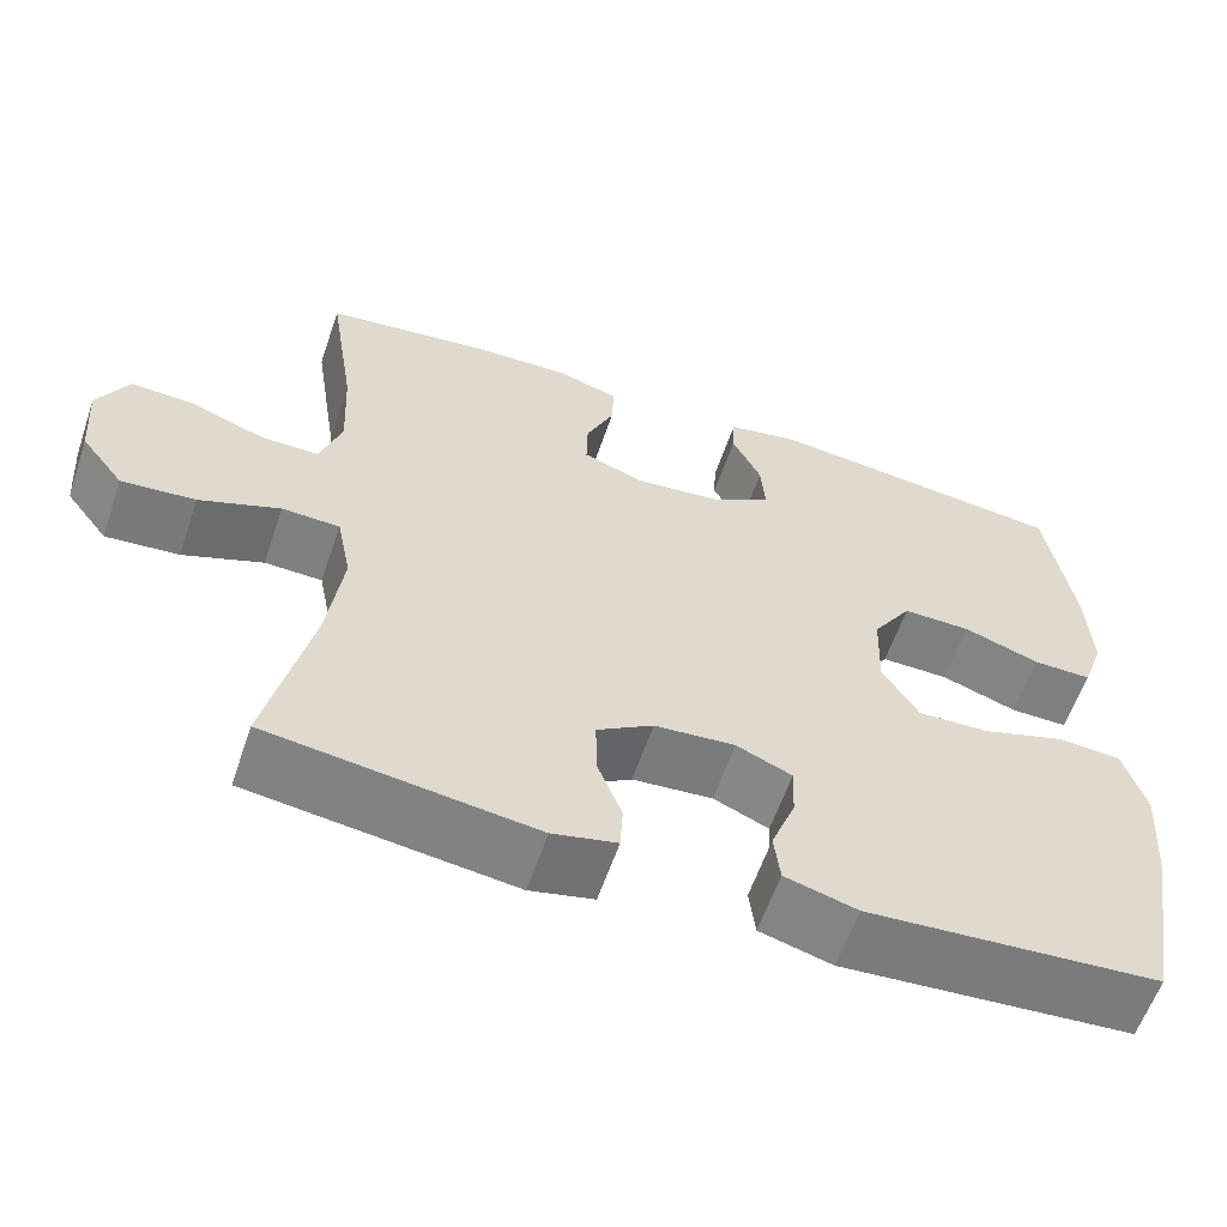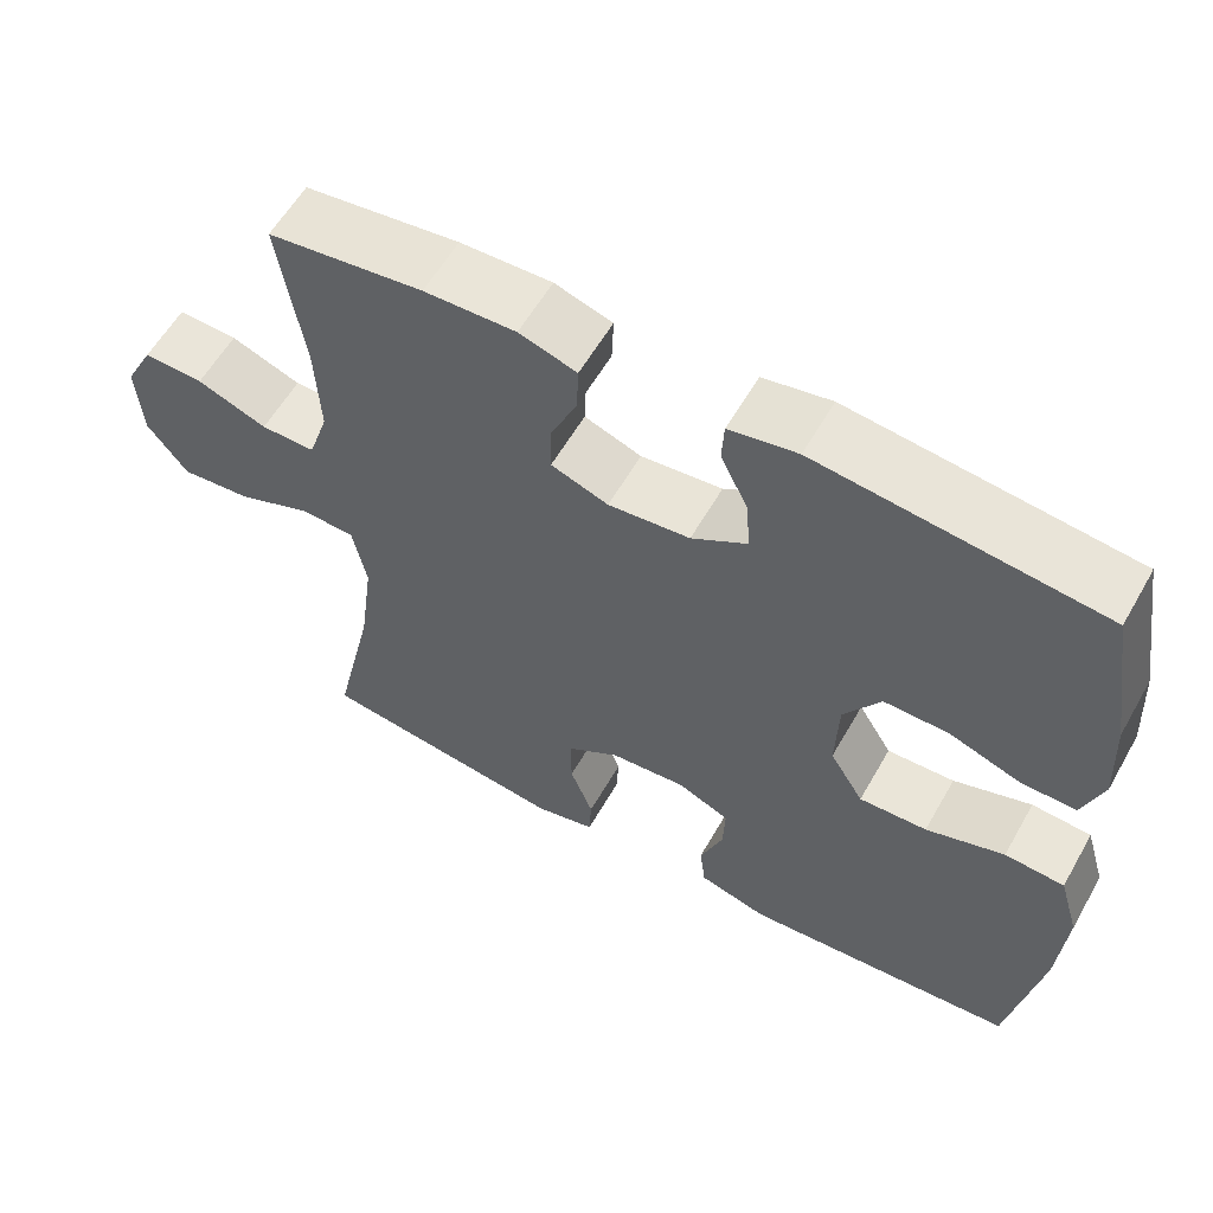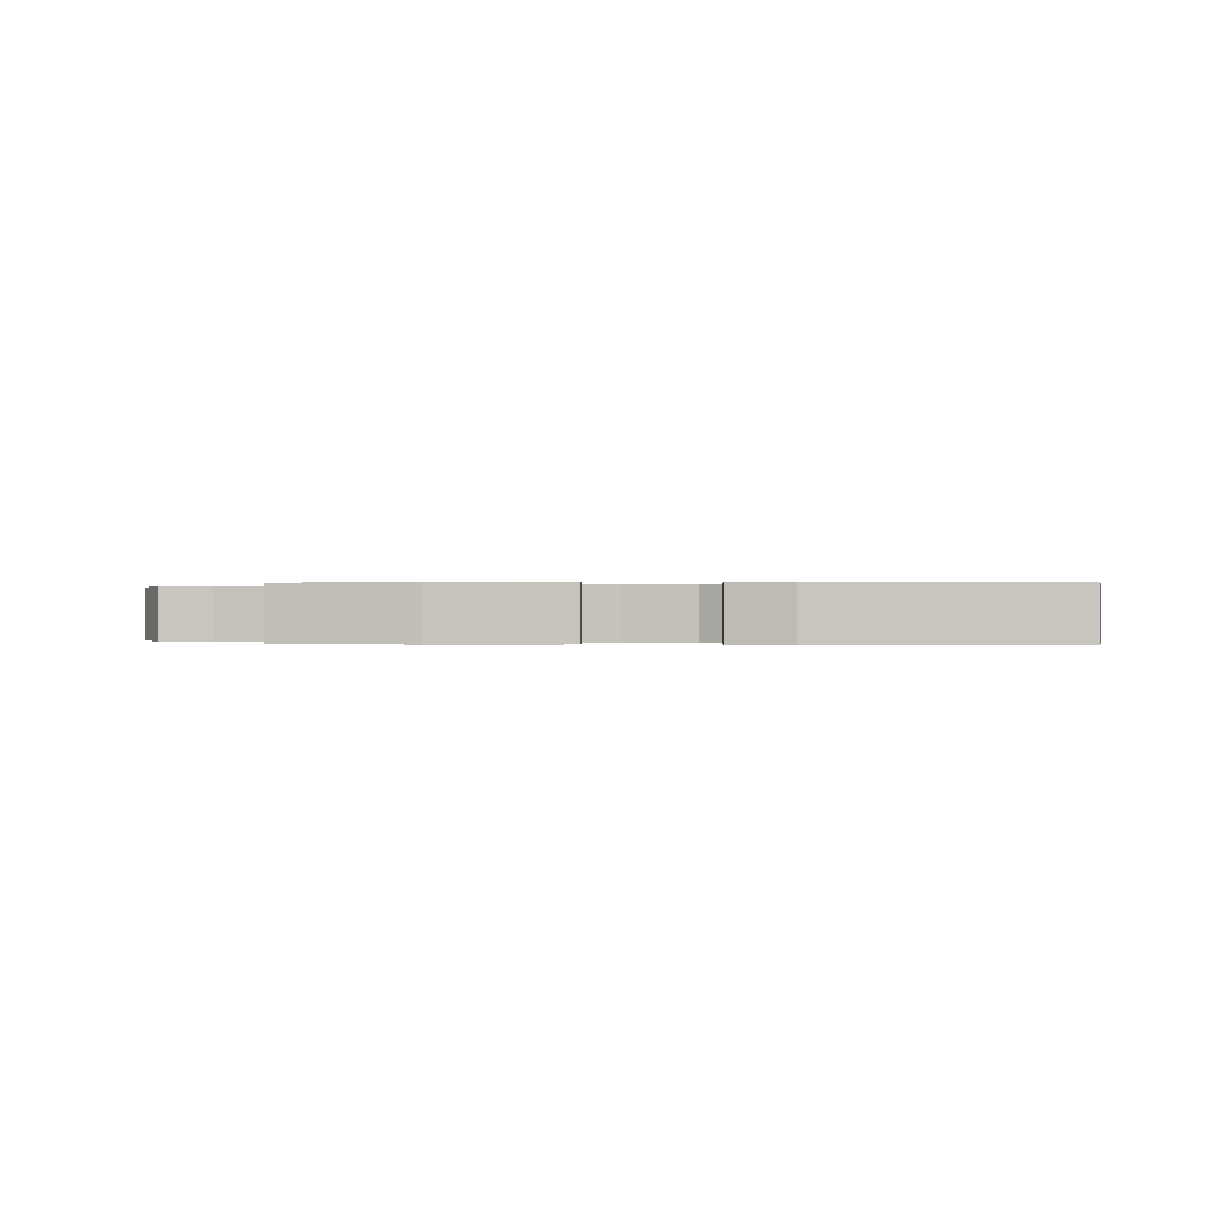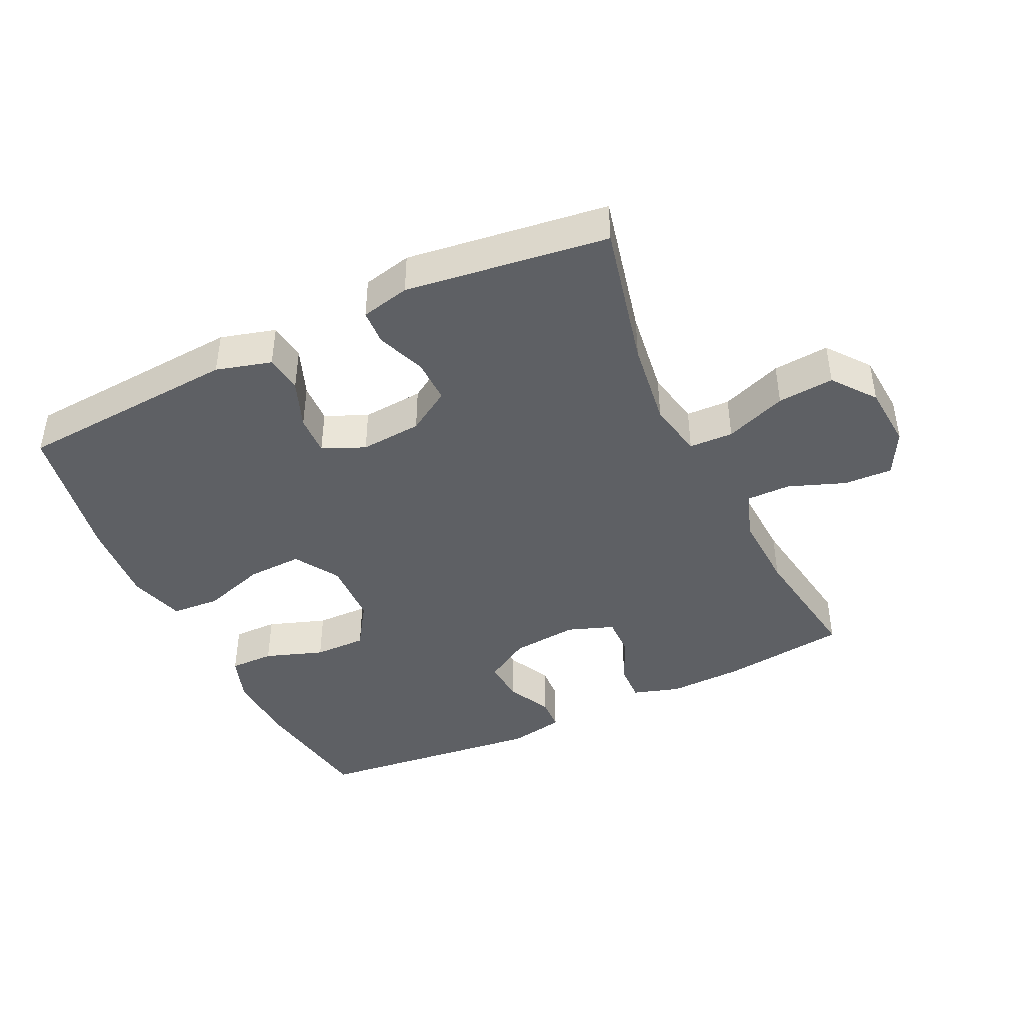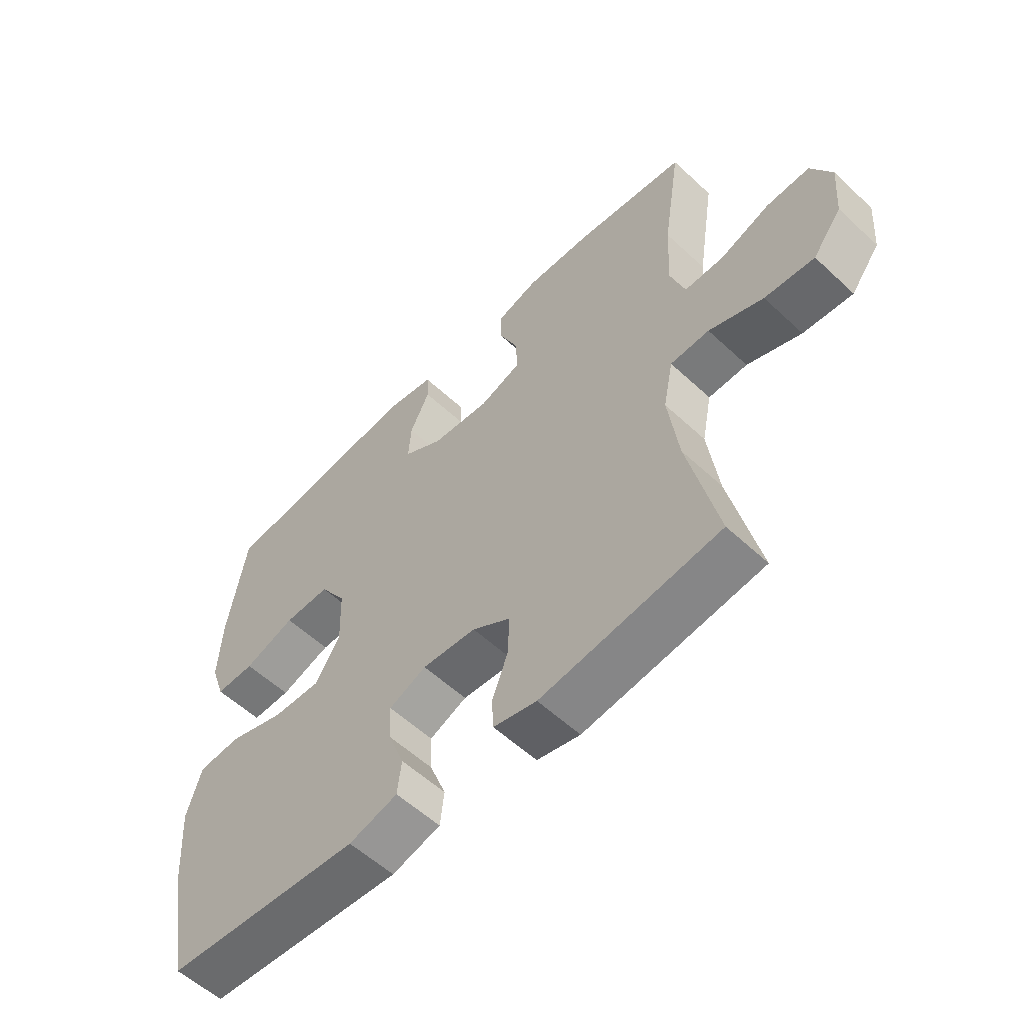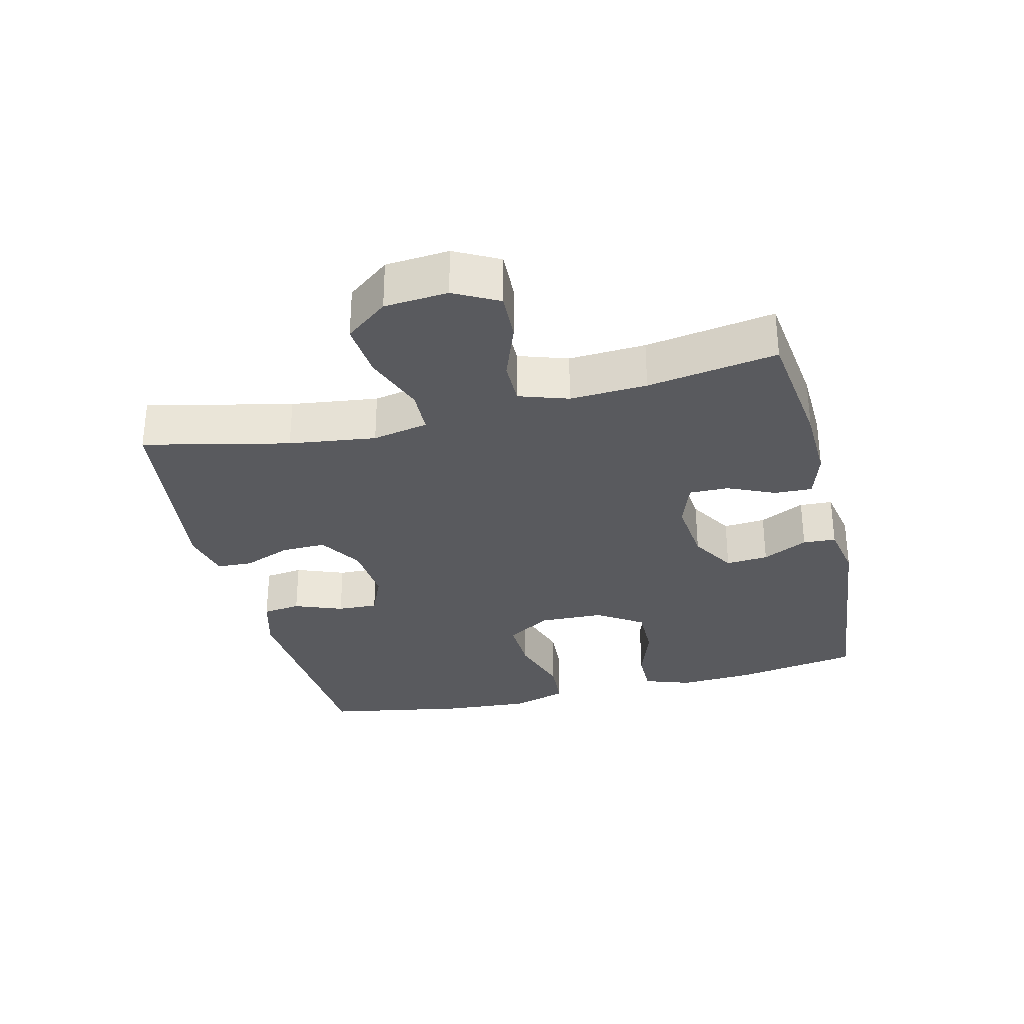
<metadata>
{"format":"obj","ext":"obj","renderer":"f3d","projection":"perspective","resolution":1024,"background":"white","views":[{"elev":-59.5,"azim":-18.8,"up":"+Z"},{"elev":58.4,"azim":29.5,"up":"+Z"},{"elev":-0.1,"azim":3.1,"up":"+Y"},{"elev":-43.0,"azim":-154.5,"up":"+Y"},{"elev":-56.5,"azim":-134.2,"up":"+Z"},{"elev":-31.3,"azim":-76.1,"up":"+Y"}]}
</metadata>
<code>
o path2160
v 0.1698 0.0375 0.539
v 0.08324 0.0375 0.5232
v 0.08048 0.0375 0.4719
v 0.1151 0.0375 0.4017
v 0.12 0.0375 0.3355
v 0.04981 0.0375 0.2935
v -0.05334 0.0375 0.2834
v -0.1256 0.0375 0.3094
v -0.1244 0.0375 0.3707
v -0.09121 0.0375 0.4447
v -0.08907 0.0375 0.5033
v -0.1618 0.0375 0.5262
v -0.2777 0.0375 0.5228
v -0.4735 0.0375 0.4986
v -0.442 0.0375 0.2966
v -0.4362 0.0375 0.1767
v -0.4617 0.0375 0.1005
v -0.5304 0.0375 0.1008
v -0.6189 0.0375 0.134
v -0.6947 0.0375 0.1371
v -0.7311 0.0375 0.06832
v -0.7235 0.0375 -0.03058
v -0.6726 0.0375 -0.0968
v -0.585 0.0375 -0.08917
v -0.4896 0.0375 -0.05303
v -0.4209 0.0375 -0.05535
v -0.4035 0.0375 -0.1423
v -0.4216 0.0375 -0.2772
v -0.4735 0.0375 -0.5033
v -0.1582 0.0375 -0.5448
v -0.08194 0.0375 -0.5272
v -0.07905 0.0375 -0.472
v -0.1081 0.0375 -0.3973
v -0.1092 0.0375 -0.3283
v -0.0424 0.0375 -0.2866
v 0.05332 0.0375 -0.2788
v 0.1192 0.0375 -0.3074
v 0.1166 0.0375 -0.3704
v 0.08776 0.0375 -0.4452
v 0.09496 0.0375 -0.5045
v 0.1811 0.0375 -0.5283
v 0.5282 0.0375 -0.5033
v 0.5684 0.0375 -0.2817
v 0.5782 0.0375 -0.1491
v 0.5523 0.0375 -0.06237
v 0.4767 0.0375 -0.05733
v 0.3777 0.0375 -0.08897
v 0.2919 0.0375 -0.09212
v 0.249 0.0375 -0.02281
v 0.2525 0.0375 0.07819
v 0.2989 0.0375 0.1489
v 0.3805 0.0375 0.148
v 0.4713 0.0375 0.1163
v 0.5404 0.0375 0.1156
v 0.5659 0.0375 0.1887
v 0.5599 0.0375 0.3041
v 0.5282 0.0375 0.4986
v 0.1698 -0.0375 0.539
v 0.08324 -0.0375 0.5232
v 0.08048 -0.0375 0.4719
v 0.1151 -0.0375 0.4017
v 0.12 -0.0375 0.3355
v 0.04981 -0.0375 0.2935
v -0.05334 -0.0375 0.2834
v -0.1256 -0.0375 0.3094
v -0.1244 -0.0375 0.3707
v -0.09121 -0.0375 0.4447
v -0.08907 -0.0375 0.5033
v -0.1618 -0.0375 0.5262
v -0.2777 -0.0375 0.5228
v -0.4735 -0.0375 0.4986
v -0.442 -0.0375 0.2966
v -0.4362 -0.0375 0.1767
v -0.4617 -0.0375 0.1005
v -0.5304 -0.0375 0.1008
v -0.6189 -0.0375 0.134
v -0.6947 -0.0375 0.1371
v -0.7311 -0.0375 0.06832
v -0.7235 -0.0375 -0.03058
v -0.6726 -0.0375 -0.0968
v -0.585 -0.0375 -0.08917
v -0.4896 -0.0375 -0.05303
v -0.4209 -0.0375 -0.05535
v -0.4035 -0.0375 -0.1423
v -0.4216 -0.0375 -0.2772
v -0.4735 -0.0375 -0.5033
v -0.1582 -0.0375 -0.5448
v -0.08194 -0.0375 -0.5272
v -0.07905 -0.0375 -0.472
v -0.1081 -0.0375 -0.3973
v -0.1092 -0.0375 -0.3283
v -0.0424 -0.0375 -0.2866
v 0.05332 -0.0375 -0.2788
v 0.1192 -0.0375 -0.3074
v 0.1166 -0.0375 -0.3704
v 0.08776 -0.0375 -0.4452
v 0.09496 -0.0375 -0.5045
v 0.1811 -0.0375 -0.5283
v 0.5282 -0.0375 -0.5033
v 0.5684 -0.0375 -0.2817
v 0.5782 -0.0375 -0.1491
v 0.5523 -0.0375 -0.06237
v 0.4767 -0.0375 -0.05733
v 0.3777 -0.0375 -0.08897
v 0.2919 -0.0375 -0.09212
v 0.249 -0.0375 -0.02281
v 0.2525 -0.0375 0.07819
v 0.2989 -0.0375 0.1489
v 0.3805 -0.0375 0.148
v 0.4713 -0.0375 0.1163
v 0.5404 -0.0375 0.1156
v 0.5659 -0.0375 0.1887
v 0.5599 -0.0375 0.3041
v 0.5282 -0.0375 0.4986
v -0.6947 0.0375 0.1371
v -0.6947 0.0375 0.1371
v -0.7311 0.0375 0.06832
v -0.7235 0.0375 -0.03058
v -0.6726 0.0375 -0.0968
v -0.6189 0.0375 0.134
v -0.585 0.0375 -0.08917
v -0.5304 0.0375 0.1008
v -0.4896 0.0375 -0.05303
v -0.4617 0.0375 0.1005
v -0.4617 0.0375 0.1005
v -0.4209 0.0375 -0.05535
v -0.4209 0.0375 -0.05535
v -0.4362 0.0375 0.1767
v -0.4735 0.0375 0.4986
v -0.4735 0.0375 0.4986
v -0.442 0.0375 0.2966
v -0.4216 0.0375 -0.2772
v -0.4735 0.0375 -0.5033
v -0.4735 0.0375 -0.5033
v -0.4035 0.0375 -0.1423
v -0.2777 0.0375 0.5228
v -0.1618 0.0375 0.5262
v -0.1582 0.0375 -0.5448
v -0.08907 0.0375 0.5033
v -0.08907 0.0375 0.5033
v -0.1256 0.0375 0.3094
v -0.1256 0.0375 0.3094
v -0.1244 0.0375 0.3707
v -0.08194 0.0375 -0.5272
v -0.08194 0.0375 -0.5272
v -0.05334 0.0375 0.2834
v -0.1081 0.0375 -0.3973
v -0.1092 0.0375 -0.3283
v -0.09121 0.0375 0.4447
v -0.0424 0.0375 -0.2866
v -0.07905 0.0375 -0.472
v 0.04981 0.0375 0.2935
v 0.05332 0.0375 -0.2788
v 0.12 0.0375 0.3355
v 0.12 0.0375 0.3355
v 0.1192 0.0375 -0.3074
v 0.1192 0.0375 -0.3074
v 0.08324 0.0375 0.5232
v 0.08324 0.0375 0.5232
v 0.08048 0.0375 0.4719
v 0.1151 0.0375 0.4017
v 0.1698 0.0375 0.539
v 0.1166 0.0375 -0.3704
v 0.08776 0.0375 -0.4452
v 0.09496 0.0375 -0.5045
v 0.09496 0.0375 -0.5045
v 0.1811 0.0375 -0.5283
v 0.249 0.0375 -0.02281
v 0.2525 0.0375 0.07819
v 0.2919 0.0375 -0.09212
v 0.2919 0.0375 -0.09212
v 0.2989 0.0375 0.1489
v 0.3777 0.0375 -0.08897
v 0.3805 0.0375 0.148
v 0.4767 0.0375 -0.05733
v 0.4713 0.0375 0.1163
v 0.5404 0.0375 0.1156
v 0.5404 0.0375 0.1156
v 0.5523 0.0375 -0.06237
v 0.5523 0.0375 -0.06237
v 0.5282 0.0375 0.4986
v 0.5282 0.0375 0.4986
v 0.5282 0.0375 -0.5033
v 0.5282 0.0375 -0.5033
v 0.5659 0.0375 0.1887
v 0.5599 0.0375 0.3041
v 0.5684 0.0375 -0.2817
v 0.5782 0.0375 -0.1491
v -0.6947 -0.0375 0.1371
v -0.6947 -0.0375 0.1371
v -0.7311 -0.0375 0.06832
v -0.7235 -0.0375 -0.03058
v -0.6726 -0.0375 -0.0968
v -0.6189 -0.0375 0.134
v -0.585 -0.0375 -0.08917
v -0.5304 -0.0375 0.1008
v -0.4896 -0.0375 -0.05303
v -0.4617 -0.0375 0.1005
v -0.4617 -0.0375 0.1005
v -0.4209 -0.0375 -0.05535
v -0.4209 -0.0375 -0.05535
v -0.4362 -0.0375 0.1767
v -0.4735 -0.0375 0.4986
v -0.4735 -0.0375 0.4986
v -0.442 -0.0375 0.2966
v -0.4216 -0.0375 -0.2772
v -0.4735 -0.0375 -0.5033
v -0.4735 -0.0375 -0.5033
v -0.4035 -0.0375 -0.1423
v -0.2777 -0.0375 0.5228
v -0.1618 -0.0375 0.5262
v -0.1582 -0.0375 -0.5448
v -0.08907 -0.0375 0.5033
v -0.08907 -0.0375 0.5033
v -0.1256 -0.0375 0.3094
v -0.1256 -0.0375 0.3094
v -0.1244 -0.0375 0.3707
v -0.08194 -0.0375 -0.5272
v -0.08194 -0.0375 -0.5272
v -0.05334 -0.0375 0.2834
v -0.1081 -0.0375 -0.3973
v -0.1092 -0.0375 -0.3283
v -0.09121 -0.0375 0.4447
v -0.0424 -0.0375 -0.2866
v -0.07905 -0.0375 -0.472
v 0.04981 -0.0375 0.2935
v 0.05332 -0.0375 -0.2788
v 0.12 -0.0375 0.3355
v 0.12 -0.0375 0.3355
v 0.1192 -0.0375 -0.3074
v 0.1192 -0.0375 -0.3074
v 0.08324 -0.0375 0.5232
v 0.08324 -0.0375 0.5232
v 0.08048 -0.0375 0.4719
v 0.1151 -0.0375 0.4017
v 0.1698 -0.0375 0.539
v 0.1166 -0.0375 -0.3704
v 0.08776 -0.0375 -0.4452
v 0.09496 -0.0375 -0.5045
v 0.09496 -0.0375 -0.5045
v 0.1811 -0.0375 -0.5283
v 0.249 -0.0375 -0.02281
v 0.2525 -0.0375 0.07819
v 0.2919 -0.0375 -0.09212
v 0.2919 -0.0375 -0.09212
v 0.2989 -0.0375 0.1489
v 0.3777 -0.0375 -0.08897
v 0.3805 -0.0375 0.148
v 0.4767 -0.0375 -0.05733
v 0.4713 -0.0375 0.1163
v 0.5404 -0.0375 0.1156
v 0.5404 -0.0375 0.1156
v 0.5523 -0.0375 -0.06237
v 0.5523 -0.0375 -0.06237
v 0.5282 -0.0375 0.4986
v 0.5282 -0.0375 0.4986
v 0.5282 -0.0375 -0.5033
v 0.5282 -0.0375 -0.5033
v 0.5659 -0.0375 0.1887
v 0.5599 -0.0375 0.3041
v 0.5684 -0.0375 -0.2817
v 0.5782 -0.0375 -0.1491
f 194 195 196
f 227 230 244
f 191 192 194
f 236 235 255
f 200 198 197
f 200 224 220
f 249 262 253
f 259 250 251
f 262 247 261
f 210 217 211
f 255 248 260
f 211 223 213
f 220 242 243
f 212 206 207
f 241 238 239
f 193 195 192
f 222 206 221
f 217 223 211
f 220 243 226
f 206 222 209
f 202 215 205
f 228 248 255
f 205 210 203
f 228 246 248
f 227 242 224
f 198 200 202
f 194 192 195
f 215 217 205
f 234 236 232
f 224 209 222
f 247 262 249
f 209 224 200
f 202 200 215
f 247 230 261
f 257 237 241
f 226 246 228
f 243 246 226
f 224 242 220
f 221 212 225
f 218 225 212
f 244 230 247
f 215 200 220
f 248 250 259
f 205 217 210
f 197 196 195
f 260 248 259
f 212 221 206
f 235 228 255
f 196 197 198
f 242 227 244
f 237 261 230
f 237 238 241
f 261 237 257
f 189 191 194
f 235 236 234
f 116 21 78 190
f 21 22 79 78
f 22 23 80 79
f 19 20 77 76
f 23 24 81 80
f 18 19 76 75
f 24 25 82 81
f 125 18 75 199
f 25 127 201 82
f 16 17 74 73
f 130 15 72 204
f 28 134 208 85
f 15 16 73 72
f 27 28 85 84
f 26 27 84 83
f 13 14 71 70
f 12 13 70 69
f 29 30 87 86
f 140 12 69 214
f 142 9 66 216
f 30 145 219 87
f 7 8 65 64
f 33 34 91 90
f 10 11 68 67
f 9 10 67 66
f 34 35 92 91
f 32 33 90 89
f 31 32 89 88
f 6 7 64 63
f 35 36 93 92
f 155 6 63 229
f 36 157 231 93
f 159 3 60 233
f 3 4 61 60
f 1 2 59 58
f 38 39 96 95
f 39 166 240 96
f 40 41 98 97
f 4 5 62 61
f 37 38 95 94
f 49 50 107 106
f 171 49 106 245
f 50 51 108 107
f 47 48 105 104
f 51 52 109 108
f 46 47 104 103
f 52 53 110 109
f 53 178 252 110
f 180 46 103 254
f 182 1 58 256
f 41 184 258 98
f 54 55 112 111
f 56 57 114 113
f 55 56 113 112
f 42 43 100 99
f 44 45 102 101
f 43 44 101 100
f 120 122 121
f 153 170 156
f 117 120 118
f 162 181 161
f 126 123 124
f 126 146 150
f 175 179 188
f 185 177 176
f 188 187 173
f 136 137 143
f 181 186 174
f 137 139 149
f 146 169 168
f 138 133 132
f 167 165 164
f 119 118 121
f 148 147 132
f 143 137 149
f 146 152 169
f 132 135 148
f 128 131 141
f 154 181 174
f 131 129 136
f 154 174 172
f 153 150 168
f 124 128 126
f 120 121 118
f 141 131 143
f 160 158 162
f 150 148 135
f 173 175 188
f 135 126 150
f 128 141 126
f 173 187 156
f 183 167 163
f 152 154 172
f 169 152 172
f 150 146 168
f 147 151 138
f 144 138 151
f 170 173 156
f 141 146 126
f 174 185 176
f 131 136 143
f 123 121 122
f 186 185 174
f 138 132 147
f 161 181 154
f 122 124 123
f 168 170 153
f 163 156 187
f 163 167 164
f 187 183 163
f 115 120 117
f 161 160 162

</code>
